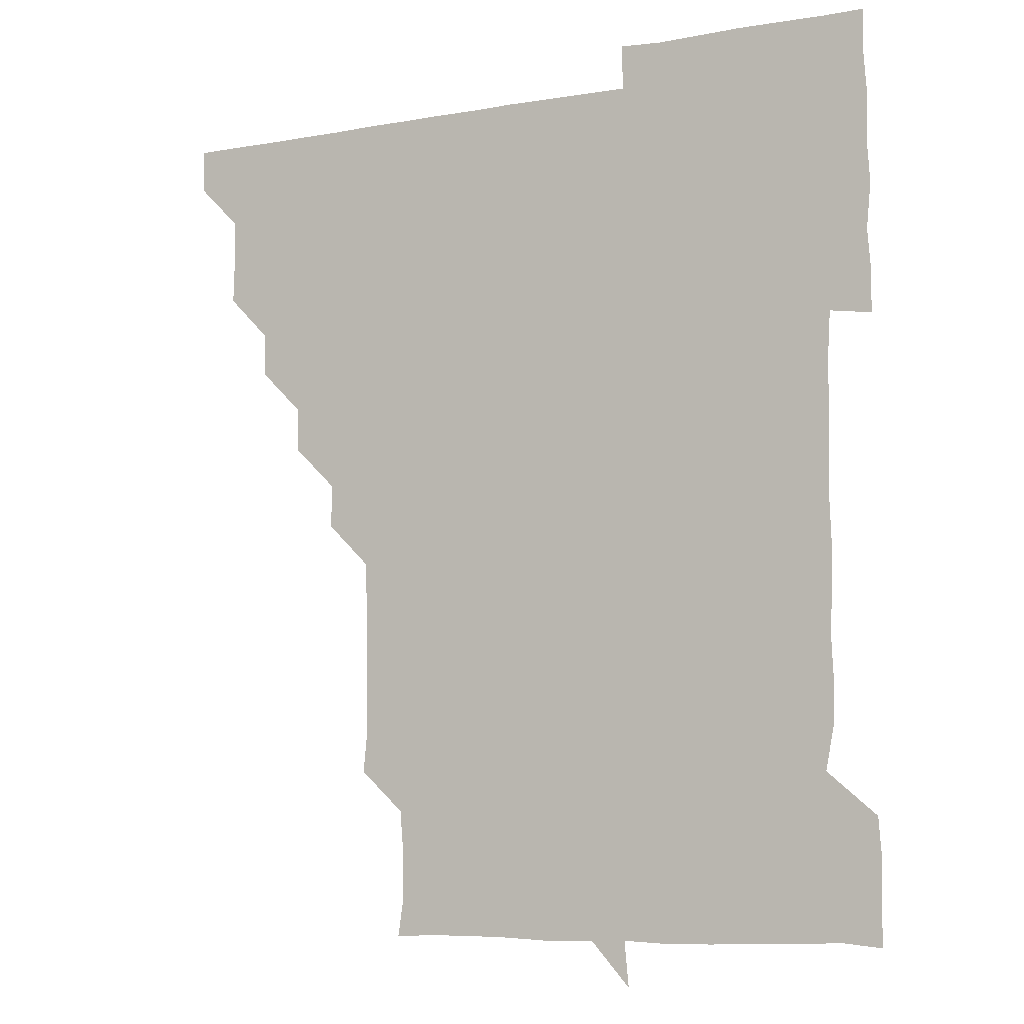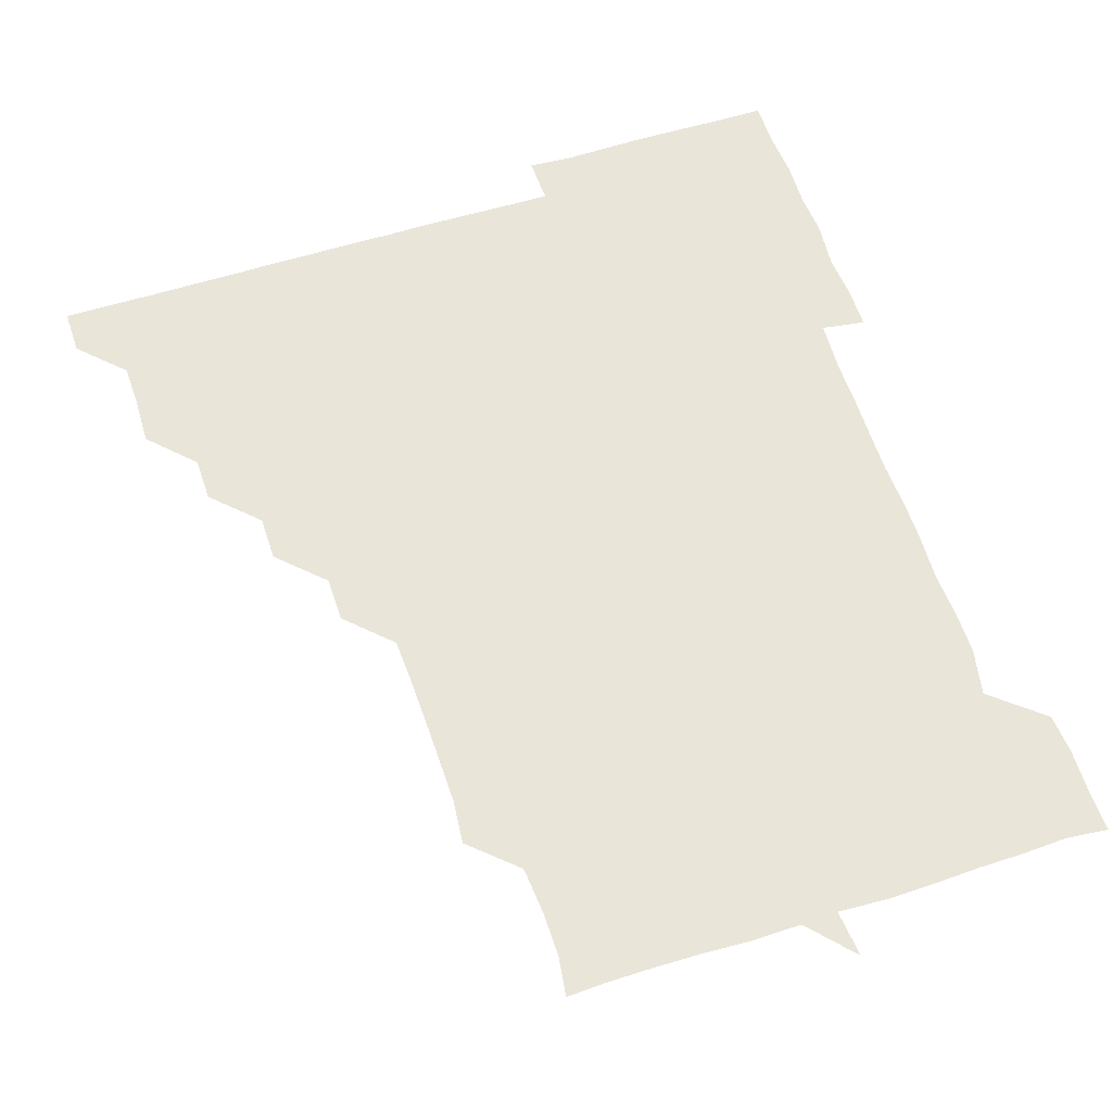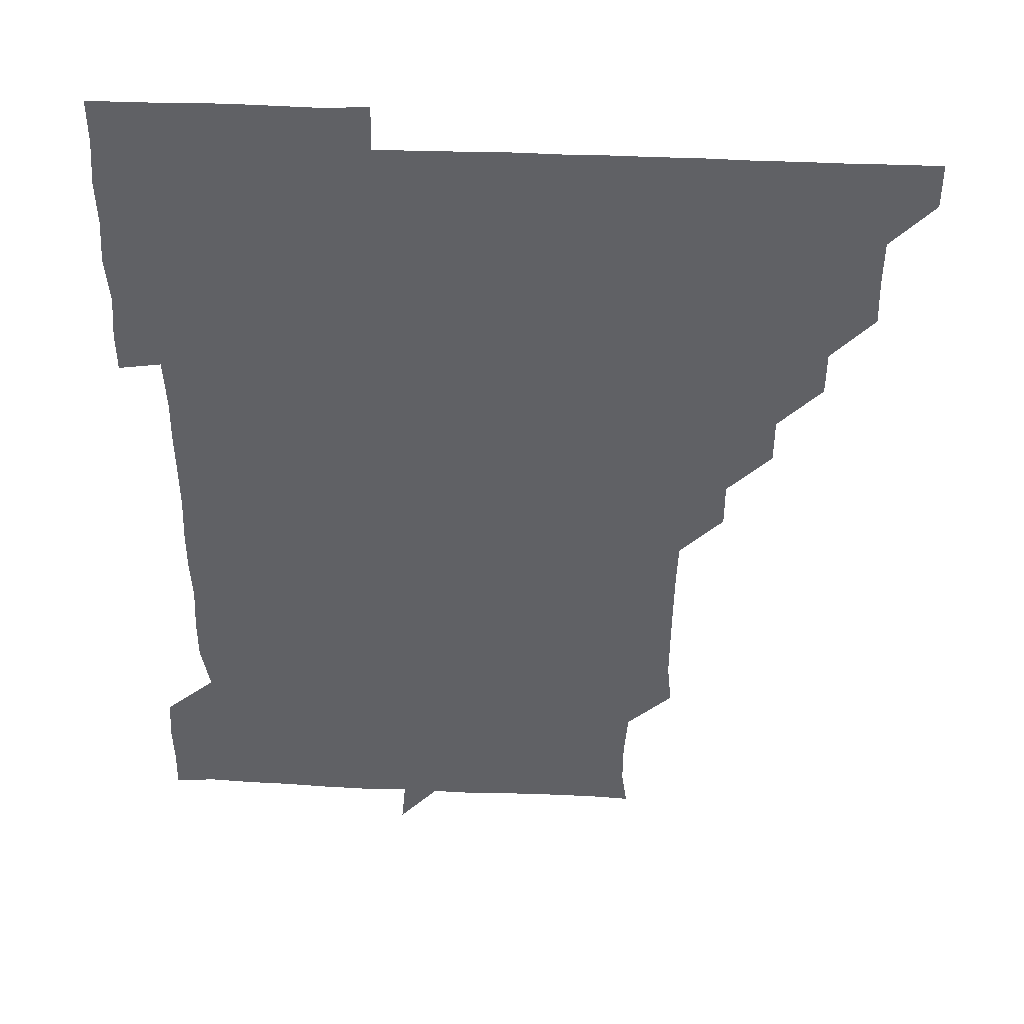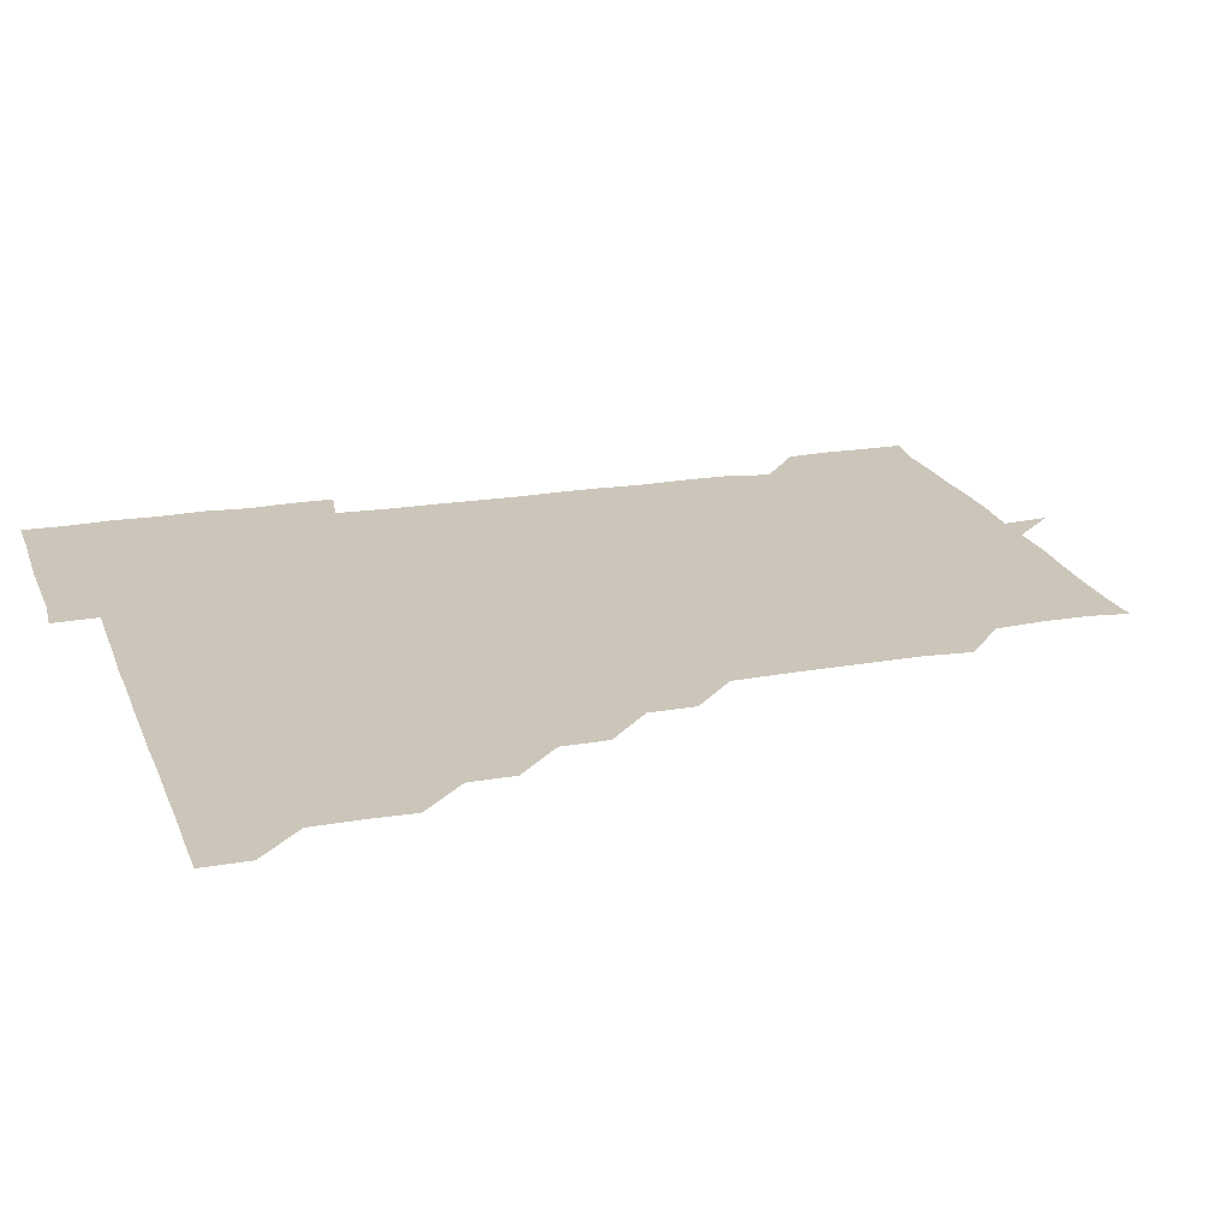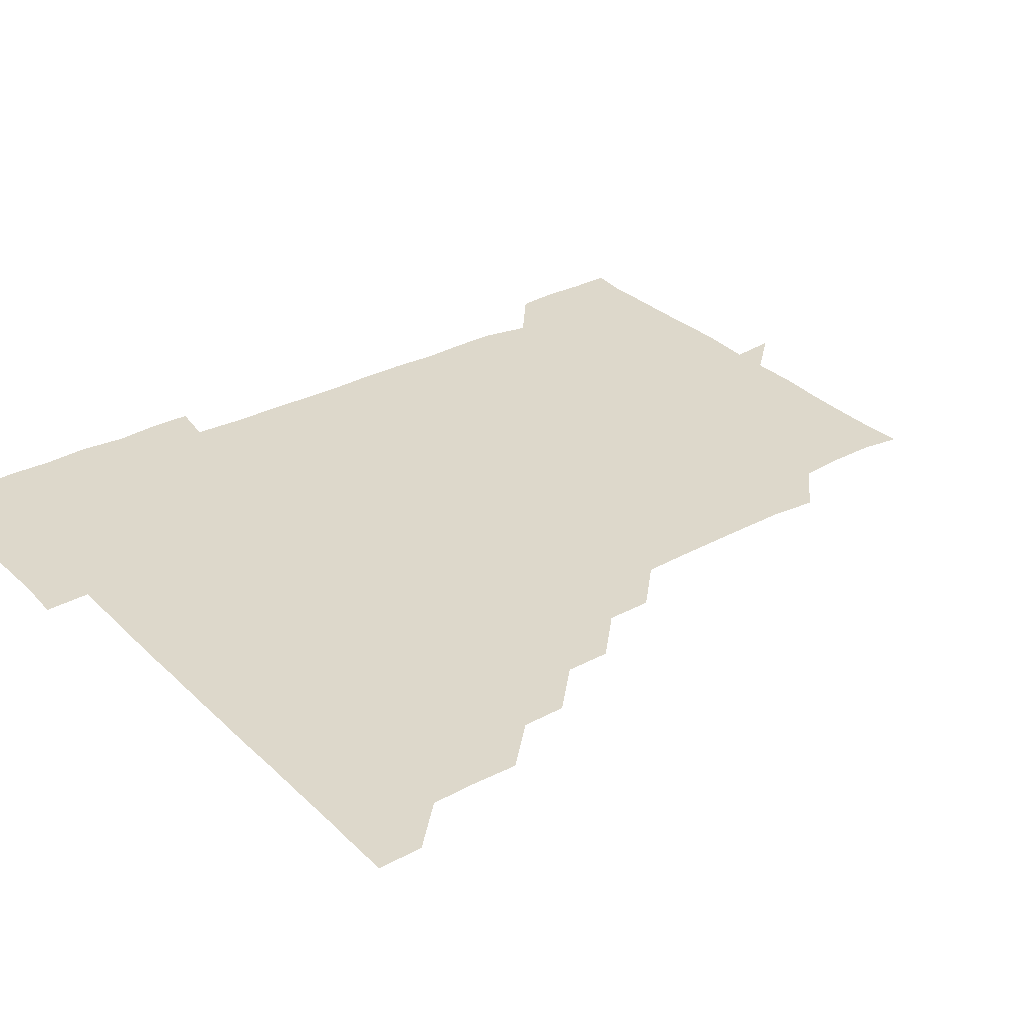
<metadata>
{"format":"obj","ext":"obj","renderer":"f3d","projection":"perspective","resolution":1024,"background":"white","views":[{"elev":-7.5,"azim":27.0,"up":"+Y"},{"elev":58.5,"azim":-18.0,"up":"+Z"},{"elev":41.3,"azim":-176.9,"up":"+Y"},{"elev":20.9,"azim":-107.3,"up":"+Z"},{"elev":31.5,"azim":-126.9,"up":"+Z"}]}
</metadata>
<code>
v 451.1 451 0
v 451.1 466.1 0
v 465.9 405.3 0
v 466.3 420.8 0
v 466 435.9 0
v 466.1 450.8 0
v 465.9 466.1 0
v 480.7 375.3 0
v 480.6 390.2 0
v 481.4 406.3 0
v 481.1 421 0
v 481 436 0
v 480.9 451.1 0
v 481 466 0
v 495.9 345 0
v 495.8 360.3 0
v 496.3 376.3 0
v 496.4 391.5 0
v 496.2 406.2 0
v 496.1 421.1 0
v 496.1 436 0
v 496.2 450.7 0
v 496 466.1 0
v 511.2 314.9 0
v 511.1 330.2 0
v 511.4 346.4 0
v 511 361 0
v 511.4 376.6 0
v 510.9 390.9 0
v 511.1 406.1 0
v 511.1 421 0
v 511 436 0
v 511 450.8 0
v 511.1 466.1 0
v 526 224.1 0
v 527.4 239 0
v 527.3 254.4 0
v 527.1 269.9 0
v 526.8 285.3 0
v 526.2 300.2 0
v 526.2 316.3 0
v 526.1 331.2 0
v 526.3 346.6 0
v 526.1 361.1 0
v 526 376.1 0
v 526.1 391.1 0
v 526 406 0
v 526 421 0
v 526 436 0
v 526 450.8 0
v 526.1 466.4 0
v 541 165.4 0
v 542.9 178.5 0
v 542.9 193.8 0
v 541.6 209.8 0
v 541.2 226.5 0
v 541.6 241.1 0
v 541.3 256 0
v 541.1 270.7 0
v 541 285.9 0
v 541.1 301.2 0
v 541 316.1 0
v 541.1 331.4 0
v 541 345.8 0
v 541 361.1 0
v 541.3 376.4 0
v 541 391 0
v 541.3 406.1 0
v 541 421 0
v 541.1 435.9 0
v 541 451 0
v 541 466.3 0
v 553.8 166.1 0
v 556.7 181.8 0
v 556.2 196 0
v 556.4 211.7 0
v 555.8 225.7 0
v 556.2 241.8 0
v 556.2 256.6 0
v 556.6 271.9 0
v 555.9 285.7 0
v 556 301.2 0
v 556.1 316.5 0
v 556 330.7 0
v 556.2 346.5 0
v 556 361.1 0
v 556.1 376.2 0
v 555.8 390.8 0
v 556.1 406.1 0
v 556.1 421 0
v 556.1 435.9 0
v 556.1 450.8 0
v 555.9 466.4 0
v 568.8 166.2 0
v 571 181.7 0
v 571.2 196.9 0
v 571 211.7 0
v 571.1 226.8 0
v 571.3 241.5 0
v 571.2 256.5 0
v 571.2 271.4 0
v 571.1 286.2 0
v 571.1 301.5 0
v 570.9 315.5 0
v 571.1 331.3 0
v 571 346.1 0
v 570.9 360.8 0
v 571 376.3 0
v 571.1 391.2 0
v 571.1 406 0
v 570.9 421.1 0
v 571 435.9 0
v 571.2 450.5 0
v 570.9 466.3 0
v 584.7 165.9 0
v 586.3 181.8 0
v 586.2 196.2 0
v 586.1 211.1 0
v 586 225.6 0
v 585.6 241.5 0
v 586 256.2 0
v 586.3 271.4 0
v 586.1 286.1 0
v 585.9 300.9 0
v 586 315.9 0
v 586 331.5 0
v 586 346.5 0
v 586.1 361.1 0
v 586 375.8 0
v 586.1 391.1 0
v 586 406 0
v 586.1 421 0
v 586.1 435.8 0
v 586 450.8 0
v 585.7 466.5 0
v 600.8 165.2 0
v 601 181.1 0
v 601 196.4 0
v 601.1 211 0
v 601.2 226.4 0
v 601 240.4 0
v 600.5 256.1 0
v 601.2 271.7 0
v 601.1 286.1 0
v 601 301 0
v 601.1 316.3 0
v 601 331.2 0
v 601 345.8 0
v 601 361 0
v 601.1 376.2 0
v 601 391 0
v 601 406 0
v 601.1 421 0
v 601 436 0
v 601 451 0
v 600.7 466.3 0
v 617.5 165.5 0
v 616 181.8 0
v 616 196.4 0
v 616.1 211.8 0
v 616.2 226.2 0
v 616.3 241.1 0
v 615.9 255.4 0
v 615.7 271.5 0
v 615.9 286.3 0
v 616.2 301.1 0
v 615.9 316.2 0
v 615.9 331.5 0
v 616 345.8 0
v 616.1 361.4 0
v 616 376 0
v 616 391.4 0
v 616 406 0
v 616.1 421 0
v 616 436 0
v 616 451.1 0
v 615.6 466.1 0
v 631.2 150.2 0
v 629.7 165.9 0
v 631 181 0
v 630.9 196.4 0
v 630.8 211.4 0
v 631 226.6 0
v 631.2 241.5 0
v 631.1 256 0
v 630.8 271.6 0
v 630.8 286.1 0
v 630.9 301.9 0
v 631 316.3 0
v 630.9 331.2 0
v 631.1 346.2 0
v 630.9 361.5 0
v 631 376 0
v 630.9 391.1 0
v 631 406.1 0
v 630.9 421.1 0
v 631.1 435.9 0
v 631.3 450.7 0
v 631.2 465.9 0
v 630.8 481.5 0
v 646.5 165.1 0
v 645.8 181.7 0
v 645.9 196.4 0
v 646.1 211.2 0
v 645.7 226.3 0
v 646 241.6 0
v 646.1 256.3 0
v 645.6 271.7 0
v 646 286.2 0
v 645.9 301.2 0
v 645.9 316.2 0
v 646 330.9 0
v 645.9 346.4 0
v 645.9 361.2 0
v 646 376.1 0
v 646.1 390.7 0
v 645.9 406.2 0
v 646 420.9 0
v 646.1 436.1 0
v 646.1 451 0
v 646.1 466 0
v 645.7 480.7 0
v 662 165.4 0
v 660.8 181.3 0
v 660.8 196.2 0
v 660.8 211.9 0
v 661 226.1 0
v 660.6 241.7 0
v 660.9 256.6 0
v 660.9 271.2 0
v 660.8 286.4 0
v 660.9 301.1 0
v 661.1 315.9 0
v 661 330.8 0
v 660.7 346.4 0
v 660.8 361.3 0
v 661 376 0
v 661 391.4 0
v 661 406.1 0
v 661 421.1 0
v 661 436 0
v 661 450.9 0
v 661.1 465.9 0
v 660.8 481 0
v 677.4 166.1 0
v 675.7 181.8 0
v 676 196.4 0
v 675.7 211.6 0
v 675.6 226.6 0
v 675.6 241.8 0
v 675.8 256.3 0
v 675.8 271.2 0
v 675.8 286.3 0
v 675.8 301.2 0
v 675.4 316.9 0
v 675.6 331.5 0
v 676 346 0
v 675.9 361.1 0
v 675.7 376.6 0
v 675.8 391.3 0
v 676 406.1 0
v 675.9 421.3 0
v 676 436 0
v 676 451 0
v 676.1 465.8 0
v 675.8 481.2 0
v 692.6 166.3 0
v 690.3 181.9 0
v 691.5 195.8 0
v 690.1 212.4 0
v 689.9 225.9 0
v 690.8 241.6 0
v 690.1 257 0
v 690 271.6 0
v 690.9 286.2 0
v 690.1 301.9 0
v 690.4 316.2 0
v 690.8 331.1 0
v 690.8 346.3 0
v 690.4 361.6 0
v 690.2 377 0
v 690.6 391.1 0
v 690.5 406.4 0
v 690.9 421.1 0
v 690.7 436.2 0
v 690.9 451 0
v 691 465.8 0
v 690.9 481 0
v 707.2 167 0
v 705.6 181.8 0
v 705.9 196.8 0
v 706.3 209.9 0
v 703 222.7 0
v 706.1 238.8 0
v 706.2 253.7 0
v 705.4 269 0
v 706.2 284.3 0
v 706.3 299.1 0
v 705.7 314.3 0
v 705.9 329.7 0
v 706.2 344.7 0
v 706.1 359.8 0
v 707.1 377.4 0
v 705.4 392 0
v 705.2 406.3 0
v 704.7 422.1 0
v 704.9 435.9 0
v 705 451 0
v 705.7 465.5 0
v 706 480.8 0
v 721.3 165.6 0
v 721 179.5 0
v 721.5 194.5 0
v 720.5 208.1 0
v 721.8 375.2 0
v 722 389.3 0
v 720.8 404.1 0
v 722.3 420 0
v 721.3 434.8 0
v 721.9 450.3 0
v 720.7 465.6 0
v 720.9 480.9 0
v 721 496 0
f 5 6 1
f 1 6 2
f 6 7 2
f 9 10 3
f 3 10 4
f 10 11 4
f 4 11 5
f 11 12 5
f 5 12 6
f 12 13 6
f 6 13 7
f 13 14 7
f 16 17 8
f 8 17 9
f 17 18 9
f 9 18 10
f 18 19 10
f 10 19 11
f 19 20 11
f 11 20 12
f 20 21 12
f 12 21 13
f 21 22 13
f 13 22 14
f 22 23 14
f 25 26 15
f 15 26 16
f 26 27 16
f 16 27 17
f 27 28 17
f 17 28 18
f 28 29 18
f 18 29 19
f 29 30 19
f 19 30 20
f 30 31 20
f 20 31 21
f 31 32 21
f 21 32 22
f 32 33 22
f 22 33 23
f 33 34 23
f 40 41 24
f 24 41 25
f 41 42 25
f 25 42 26
f 42 43 26
f 26 43 27
f 43 44 27
f 27 44 28
f 44 45 28
f 28 45 29
f 45 46 29
f 29 46 30
f 46 47 30
f 30 47 31
f 47 48 31
f 31 48 32
f 48 49 32
f 32 49 33
f 49 50 33
f 33 50 34
f 50 51 34
f 55 56 35
f 35 56 36
f 56 57 36
f 36 57 37
f 57 58 37
f 37 58 38
f 58 59 38
f 38 59 39
f 59 60 39
f 39 60 40
f 60 61 40
f 40 61 41
f 61 62 41
f 41 62 42
f 62 63 42
f 42 63 43
f 63 64 43
f 43 64 44
f 64 65 44
f 44 65 45
f 65 66 45
f 45 66 46
f 66 67 46
f 46 67 47
f 67 68 47
f 47 68 48
f 68 69 48
f 48 69 49
f 69 70 49
f 49 70 50
f 70 71 50
f 50 71 51
f 71 72 51
f 52 73 53
f 73 74 53
f 53 74 54
f 74 75 54
f 54 75 55
f 75 76 55
f 55 76 56
f 76 77 56
f 56 77 57
f 77 78 57
f 57 78 58
f 78 79 58
f 58 79 59
f 79 80 59
f 59 80 60
f 80 81 60
f 60 81 61
f 81 82 61
f 61 82 62
f 82 83 62
f 62 83 63
f 83 84 63
f 63 84 64
f 84 85 64
f 64 85 65
f 85 86 65
f 65 86 66
f 86 87 66
f 66 87 67
f 87 88 67
f 67 88 68
f 88 89 68
f 68 89 69
f 89 90 69
f 69 90 70
f 90 91 70
f 70 91 71
f 91 92 71
f 71 92 72
f 92 93 72
f 73 94 74
f 94 95 74
f 74 95 75
f 95 96 75
f 75 96 76
f 96 97 76
f 76 97 77
f 97 98 77
f 77 98 78
f 98 99 78
f 78 99 79
f 99 100 79
f 79 100 80
f 100 101 80
f 80 101 81
f 101 102 81
f 81 102 82
f 102 103 82
f 82 103 83
f 103 104 83
f 83 104 84
f 104 105 84
f 84 105 85
f 105 106 85
f 85 106 86
f 106 107 86
f 86 107 87
f 107 108 87
f 87 108 88
f 108 109 88
f 88 109 89
f 109 110 89
f 89 110 90
f 110 111 90
f 90 111 91
f 111 112 91
f 91 112 92
f 112 113 92
f 92 113 93
f 113 114 93
f 94 115 95
f 115 116 95
f 95 116 96
f 116 117 96
f 96 117 97
f 117 118 97
f 97 118 98
f 118 119 98
f 98 119 99
f 119 120 99
f 99 120 100
f 120 121 100
f 100 121 101
f 121 122 101
f 101 122 102
f 122 123 102
f 102 123 103
f 123 124 103
f 103 124 104
f 124 125 104
f 104 125 105
f 125 126 105
f 105 126 106
f 126 127 106
f 106 127 107
f 127 128 107
f 107 128 108
f 128 129 108
f 108 129 109
f 129 130 109
f 109 130 110
f 130 131 110
f 110 131 111
f 131 132 111
f 111 132 112
f 132 133 112
f 112 133 113
f 133 134 113
f 113 134 114
f 134 135 114
f 115 136 116
f 136 137 116
f 116 137 117
f 137 138 117
f 117 138 118
f 138 139 118
f 118 139 119
f 139 140 119
f 119 140 120
f 140 141 120
f 120 141 121
f 141 142 121
f 121 142 122
f 142 143 122
f 122 143 123
f 143 144 123
f 123 144 124
f 144 145 124
f 124 145 125
f 145 146 125
f 125 146 126
f 146 147 126
f 126 147 127
f 147 148 127
f 127 148 128
f 148 149 128
f 128 149 129
f 149 150 129
f 129 150 130
f 150 151 130
f 130 151 131
f 151 152 131
f 131 152 132
f 152 153 132
f 132 153 133
f 153 154 133
f 133 154 134
f 154 155 134
f 134 155 135
f 155 156 135
f 136 157 137
f 157 158 137
f 137 158 138
f 158 159 138
f 138 159 139
f 159 160 139
f 139 160 140
f 160 161 140
f 140 161 141
f 161 162 141
f 141 162 142
f 162 163 142
f 142 163 143
f 163 164 143
f 143 164 144
f 164 165 144
f 144 165 145
f 165 166 145
f 145 166 146
f 166 167 146
f 146 167 147
f 167 168 147
f 147 168 148
f 168 169 148
f 148 169 149
f 169 170 149
f 149 170 150
f 170 171 150
f 150 171 151
f 171 172 151
f 151 172 152
f 172 173 152
f 152 173 153
f 173 174 153
f 153 174 154
f 174 175 154
f 154 175 155
f 175 176 155
f 155 176 156
f 176 177 156
f 178 179 157
f 157 179 158
f 179 180 158
f 158 180 159
f 180 181 159
f 159 181 160
f 181 182 160
f 160 182 161
f 182 183 161
f 161 183 162
f 183 184 162
f 162 184 163
f 184 185 163
f 163 185 164
f 185 186 164
f 164 186 165
f 186 187 165
f 165 187 166
f 187 188 166
f 166 188 167
f 188 189 167
f 167 189 168
f 189 190 168
f 168 190 169
f 190 191 169
f 169 191 170
f 191 192 170
f 170 192 171
f 192 193 171
f 171 193 172
f 193 194 172
f 172 194 173
f 194 195 173
f 173 195 174
f 195 196 174
f 174 196 175
f 196 197 175
f 175 197 176
f 197 198 176
f 176 198 177
f 198 199 177
f 179 201 180
f 201 202 180
f 180 202 181
f 202 203 181
f 181 203 182
f 203 204 182
f 182 204 183
f 204 205 183
f 183 205 184
f 205 206 184
f 184 206 185
f 206 207 185
f 185 207 186
f 207 208 186
f 186 208 187
f 208 209 187
f 187 209 188
f 209 210 188
f 188 210 189
f 210 211 189
f 189 211 190
f 211 212 190
f 190 212 191
f 212 213 191
f 191 213 192
f 213 214 192
f 192 214 193
f 214 215 193
f 193 215 194
f 215 216 194
f 194 216 195
f 216 217 195
f 195 217 196
f 217 218 196
f 196 218 197
f 218 219 197
f 197 219 198
f 219 220 198
f 198 220 199
f 220 221 199
f 199 221 200
f 221 222 200
f 201 223 202
f 223 224 202
f 202 224 203
f 224 225 203
f 203 225 204
f 225 226 204
f 204 226 205
f 226 227 205
f 205 227 206
f 227 228 206
f 206 228 207
f 228 229 207
f 207 229 208
f 229 230 208
f 208 230 209
f 230 231 209
f 209 231 210
f 231 232 210
f 210 232 211
f 232 233 211
f 211 233 212
f 233 234 212
f 212 234 213
f 234 235 213
f 213 235 214
f 235 236 214
f 214 236 215
f 236 237 215
f 215 237 216
f 237 238 216
f 216 238 217
f 238 239 217
f 217 239 218
f 239 240 218
f 218 240 219
f 240 241 219
f 219 241 220
f 241 242 220
f 220 242 221
f 242 243 221
f 221 243 222
f 243 244 222
f 223 245 224
f 245 246 224
f 224 246 225
f 246 247 225
f 225 247 226
f 247 248 226
f 226 248 227
f 248 249 227
f 227 249 228
f 249 250 228
f 228 250 229
f 250 251 229
f 229 251 230
f 251 252 230
f 230 252 231
f 252 253 231
f 231 253 232
f 253 254 232
f 232 254 233
f 254 255 233
f 233 255 234
f 255 256 234
f 234 256 235
f 256 257 235
f 235 257 236
f 257 258 236
f 236 258 237
f 258 259 237
f 237 259 238
f 259 260 238
f 238 260 239
f 260 261 239
f 239 261 240
f 261 262 240
f 240 262 241
f 262 263 241
f 241 263 242
f 263 264 242
f 242 264 243
f 264 265 243
f 243 265 244
f 265 266 244
f 245 267 246
f 267 268 246
f 246 268 247
f 268 269 247
f 247 269 248
f 269 270 248
f 248 270 249
f 270 271 249
f 249 271 250
f 271 272 250
f 250 272 251
f 272 273 251
f 251 273 252
f 273 274 252
f 252 274 253
f 274 275 253
f 253 275 254
f 275 276 254
f 254 276 255
f 276 277 255
f 255 277 256
f 277 278 256
f 256 278 257
f 278 279 257
f 257 279 258
f 279 280 258
f 258 280 259
f 280 281 259
f 259 281 260
f 281 282 260
f 260 282 261
f 282 283 261
f 261 283 262
f 283 284 262
f 262 284 263
f 284 285 263
f 263 285 264
f 285 286 264
f 264 286 265
f 286 287 265
f 265 287 266
f 287 288 266
f 267 289 268
f 289 290 268
f 268 290 269
f 290 291 269
f 269 291 270
f 291 292 270
f 270 292 271
f 292 293 271
f 271 293 272
f 293 294 272
f 272 294 273
f 294 295 273
f 273 295 274
f 295 296 274
f 274 296 275
f 296 297 275
f 275 297 276
f 297 298 276
f 276 298 277
f 298 299 277
f 277 299 278
f 299 300 278
f 278 300 279
f 300 301 279
f 279 301 280
f 301 302 280
f 280 302 281
f 302 303 281
f 281 303 282
f 303 304 282
f 282 304 283
f 304 305 283
f 283 305 284
f 305 306 284
f 284 306 285
f 306 307 285
f 285 307 286
f 307 308 286
f 286 308 287
f 308 309 287
f 287 309 288
f 309 310 288
f 289 311 290
f 311 312 290
f 290 312 291
f 312 313 291
f 291 313 292
f 313 314 292
f 292 314 293
f 303 315 304
f 315 316 304
f 304 316 305
f 316 317 305
f 305 317 306
f 317 318 306
f 306 318 307
f 318 319 307
f 307 319 308
f 319 320 308
f 308 320 309
f 320 321 309
f 309 321 310
f 321 322 310

</code>
